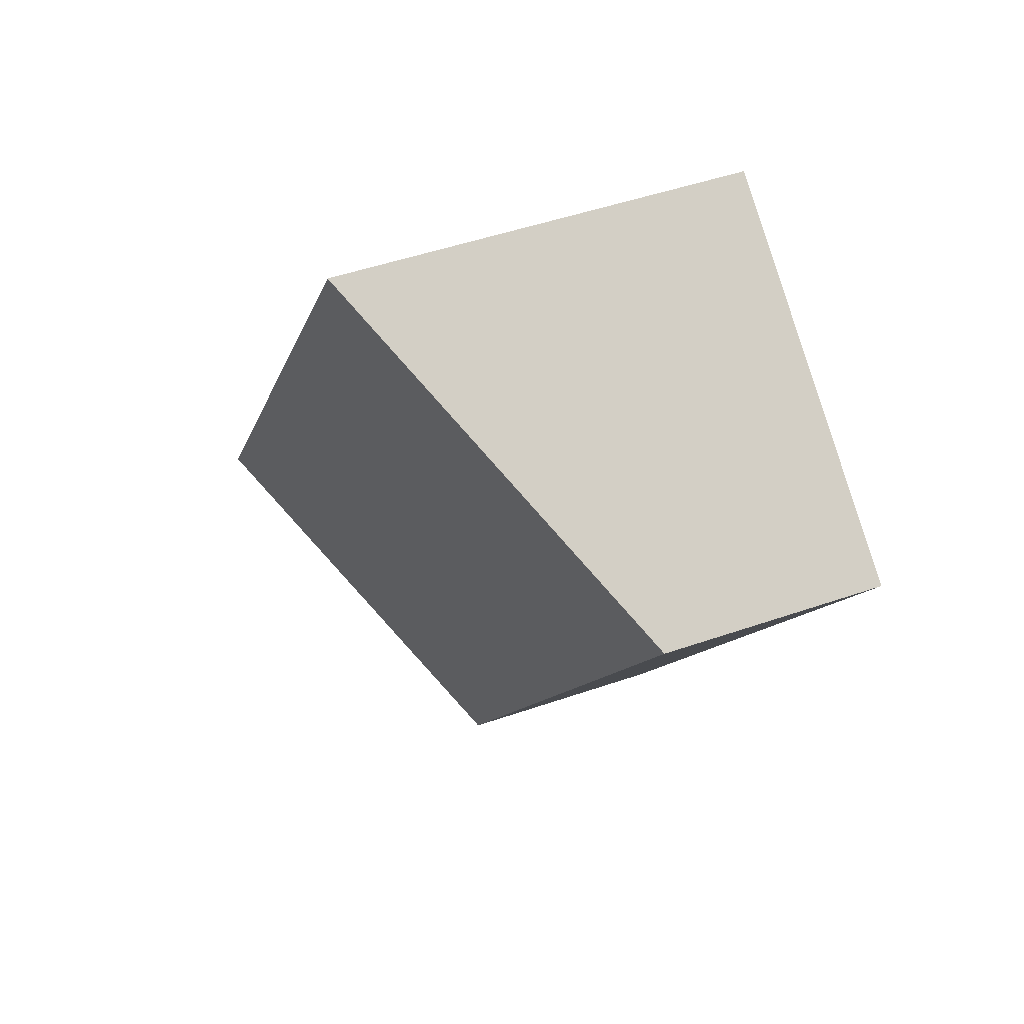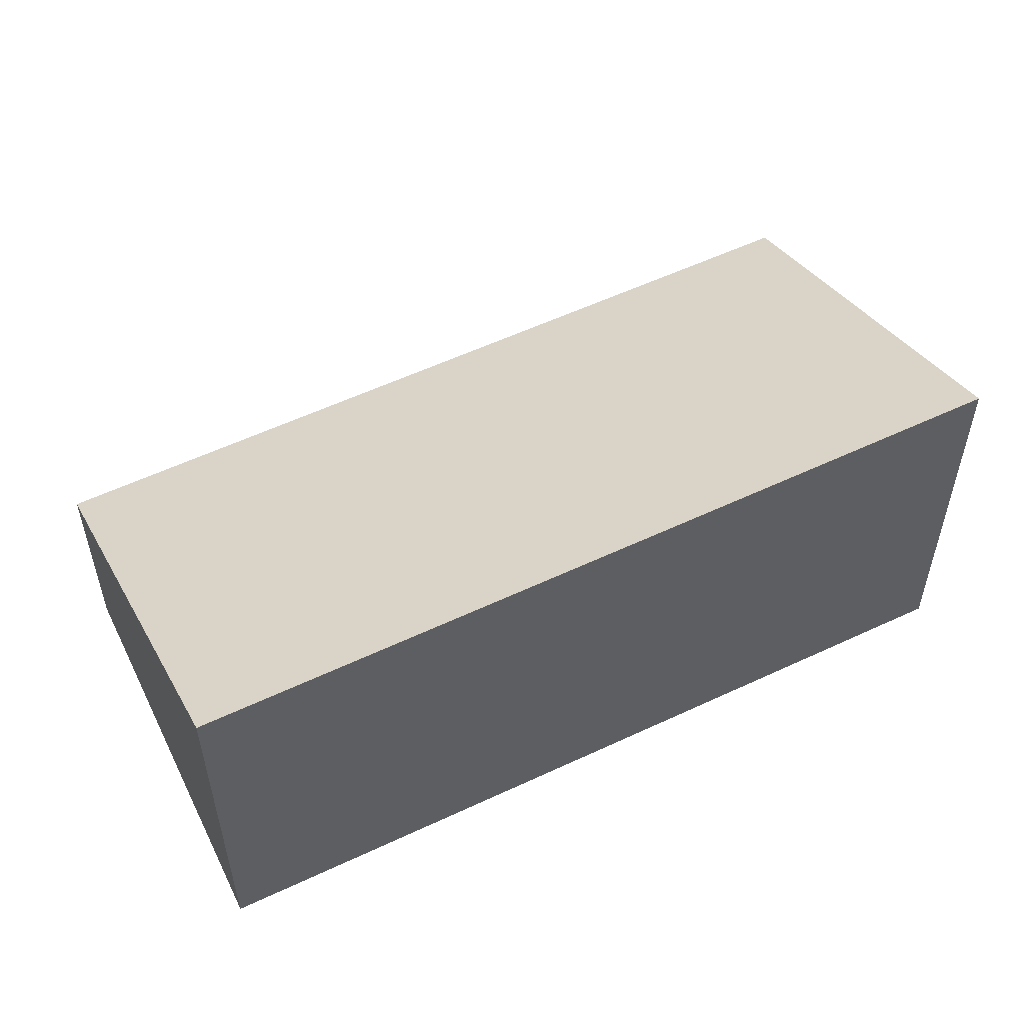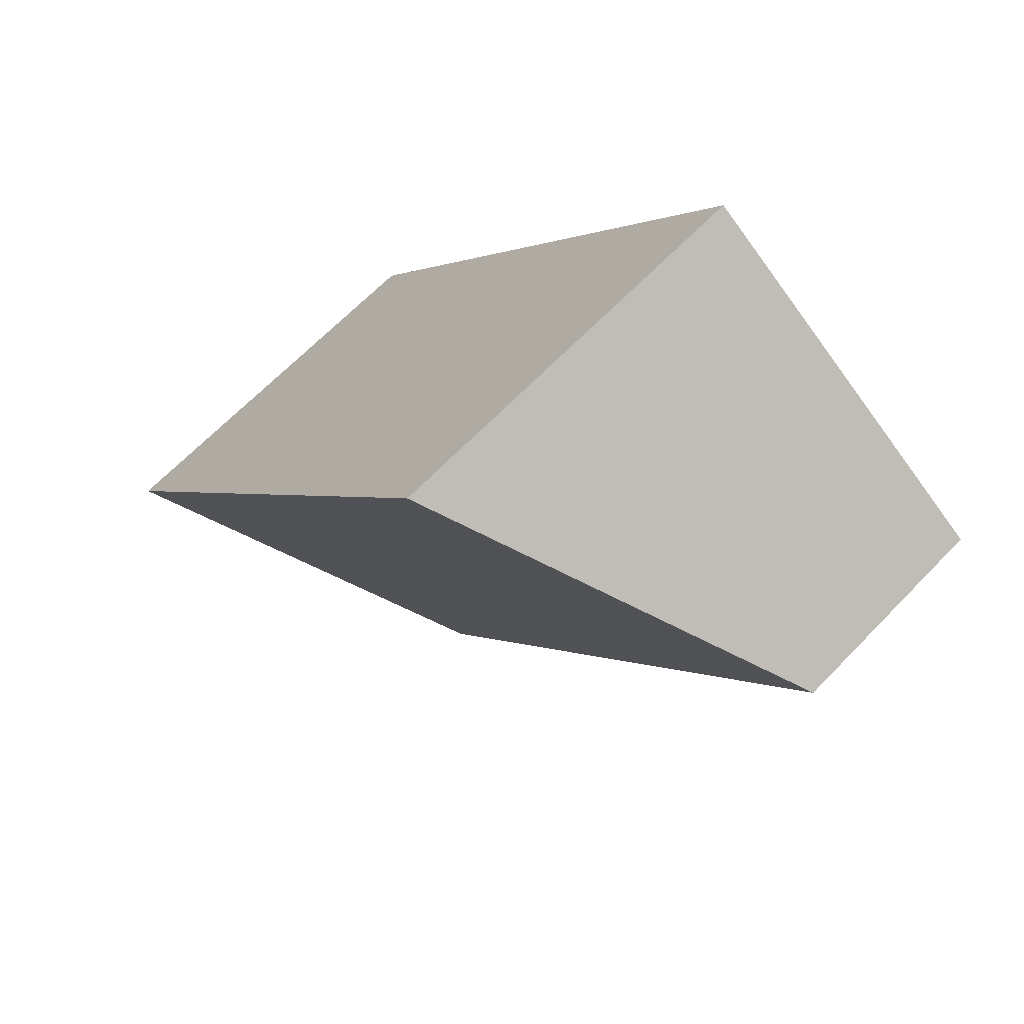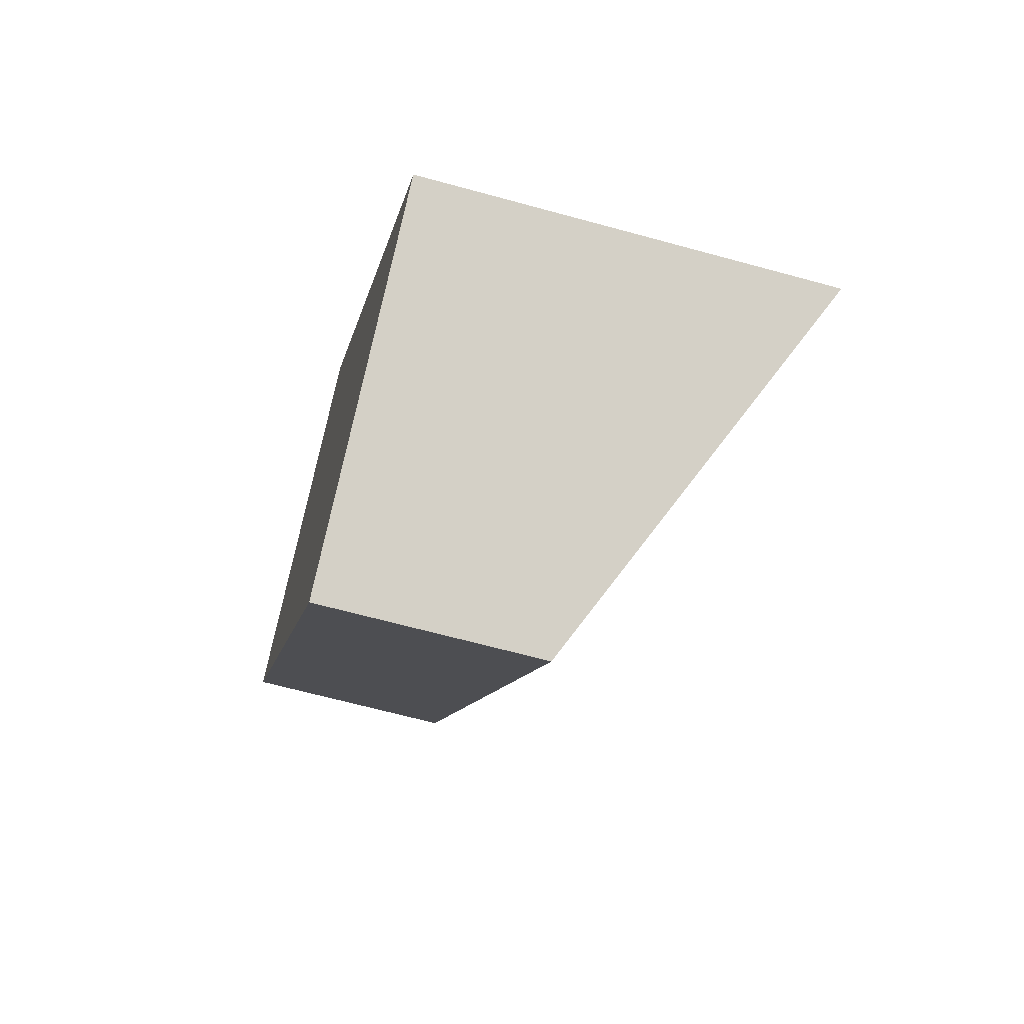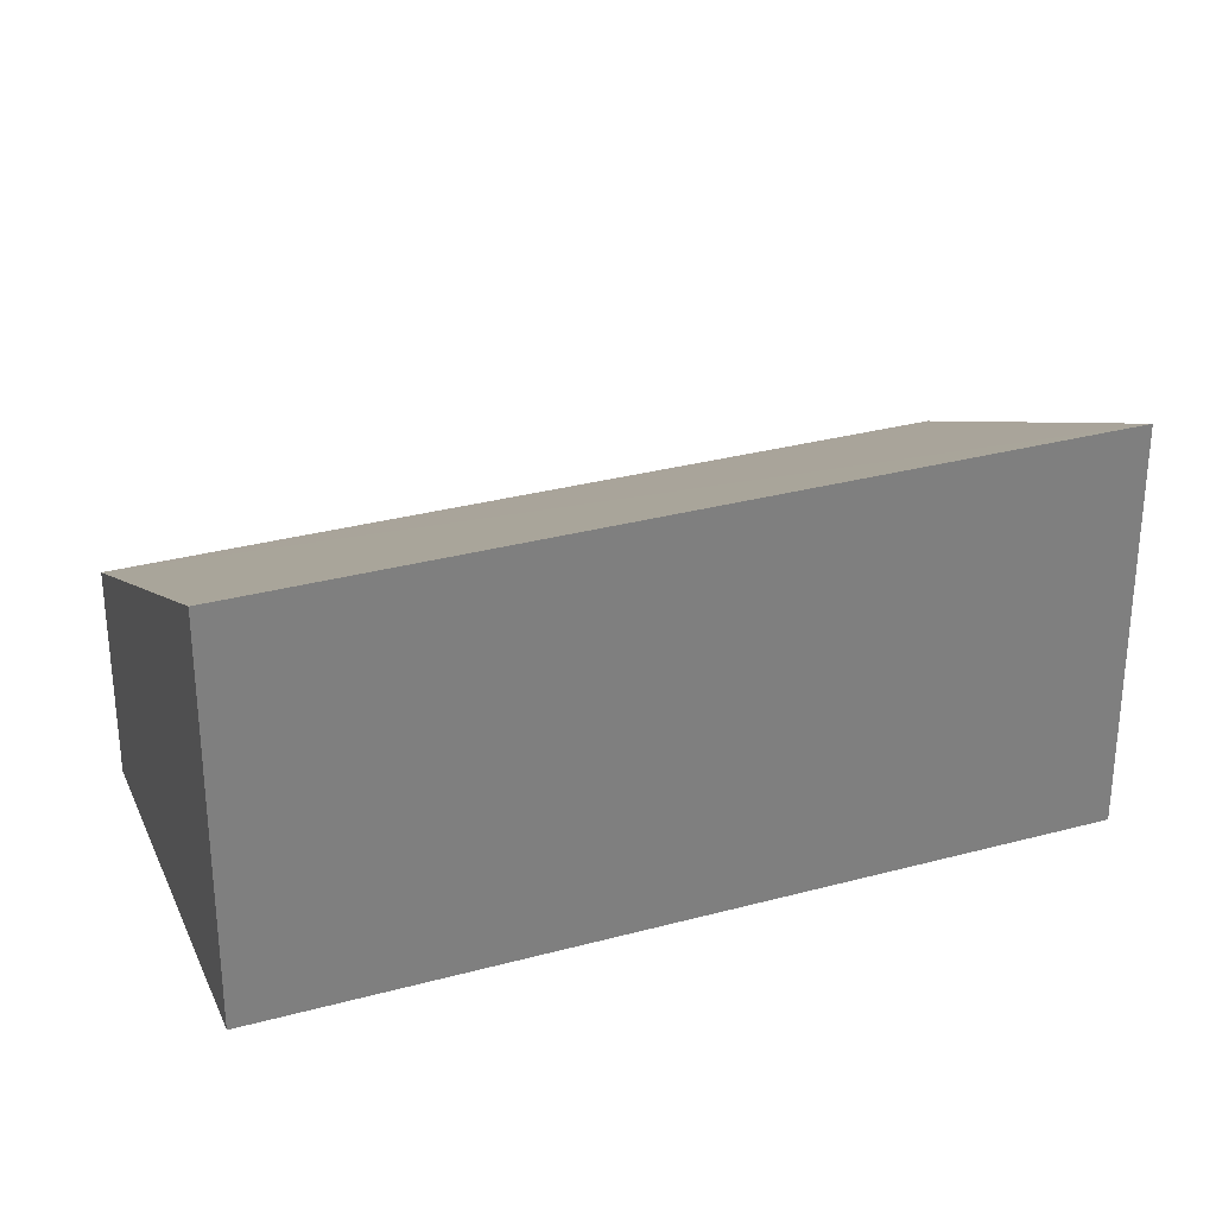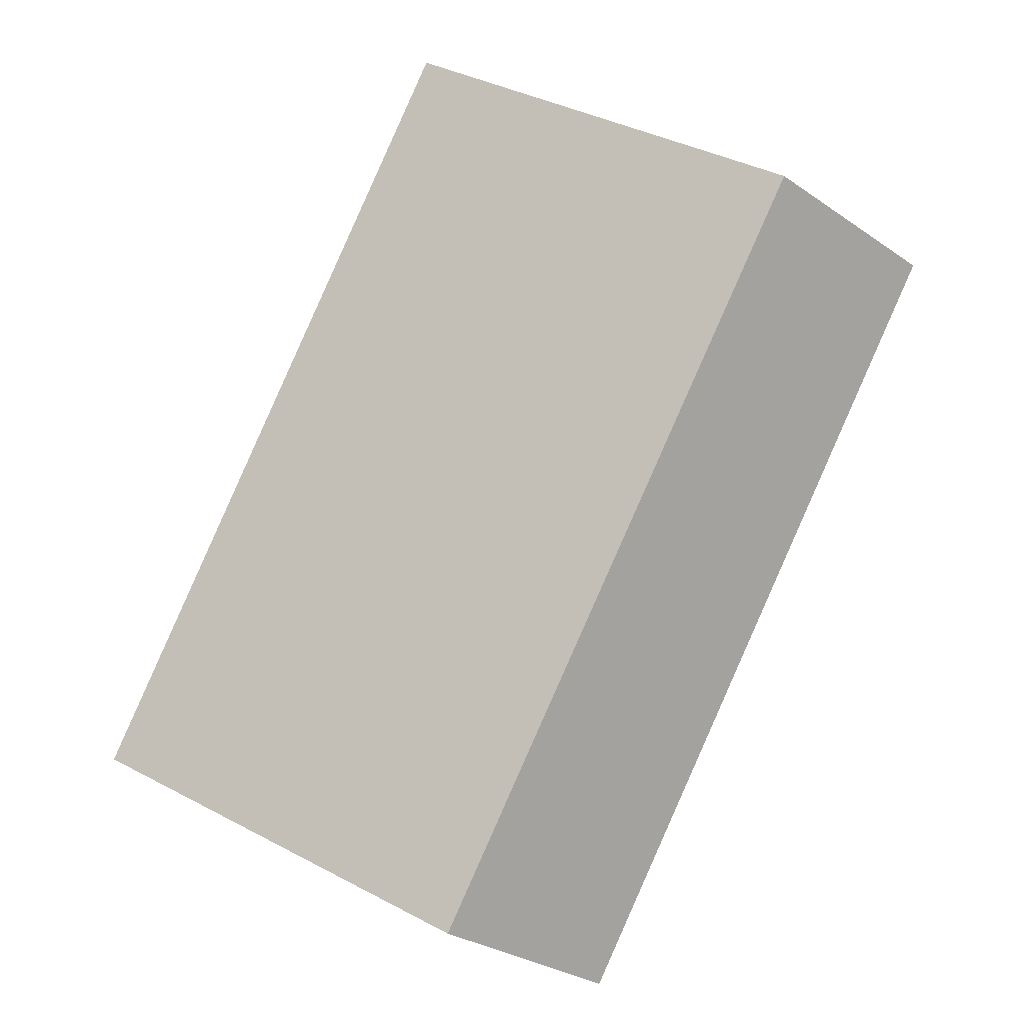
<metadata>
{"format":"obj","ext":"obj","renderer":"f3d","projection":"perspective","resolution":1024,"background":"white","views":[{"elev":47.2,"azim":-111.6,"up":"+Z"},{"elev":57.1,"azim":29.2,"up":"+Y"},{"elev":65.4,"azim":-136.2,"up":"+Z"},{"elev":-65.0,"azim":74.5,"up":"+Z"},{"elev":30.9,"azim":34.1,"up":"+Y"},{"elev":-29.8,"azim":-135.0,"up":"+Z"}]}
</metadata>
<code>
v  0 2.597 1.59e-16
v  9.62 4.88 -5.379
v  5.703 2.624 -8.137
v  3.959 4.88 2.799
v  5.703 4.982e-16 -8.137
v  0 0 0
v  3.959 -1.714e-16 2.799
v  9.62 3.294e-16 -5.379
g defaultobject
f 1 2 3
f 2 1 4
f 5 1 3
f 1 5 6
f 1 7 4
f 7 1 6
f 7 2 4
f 2 7 8
f 8 3 2
f 3 8 5
f 8 6 5
f 6 8 7

</code>
